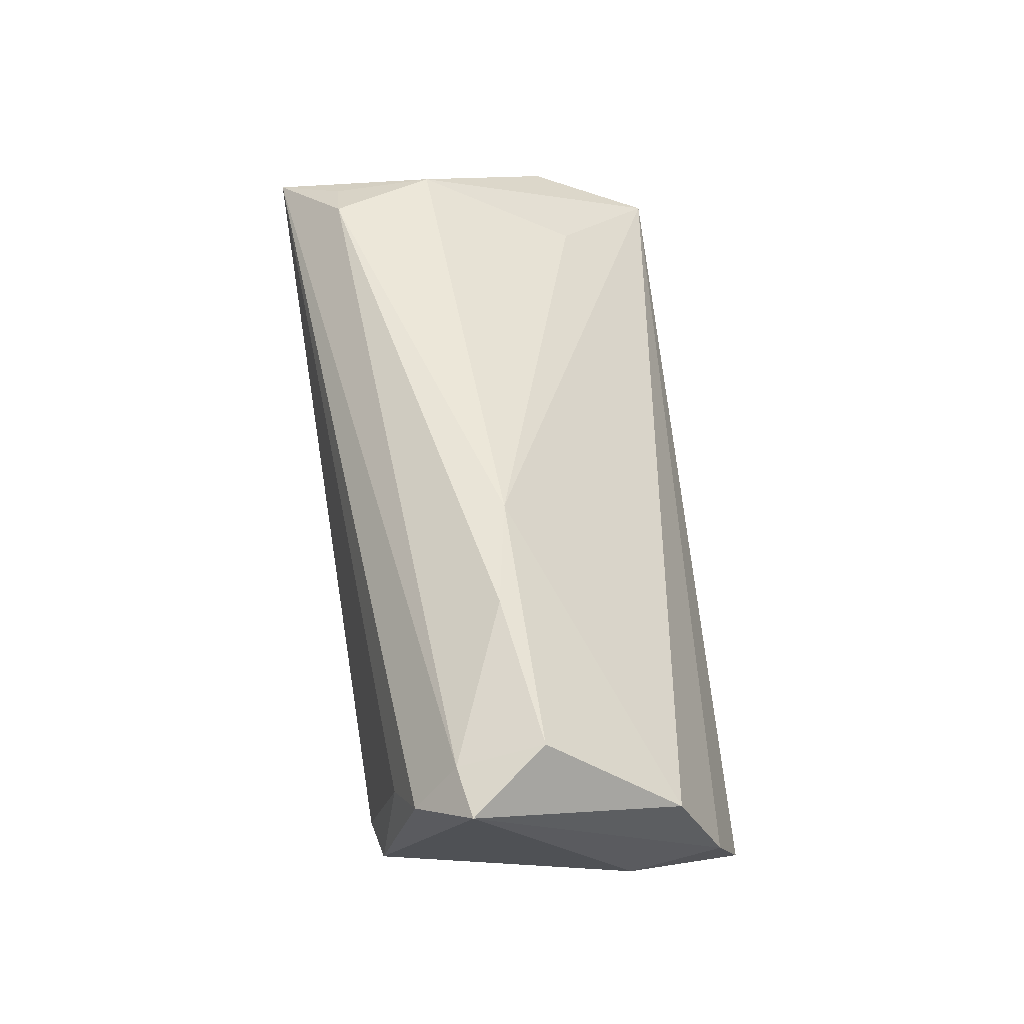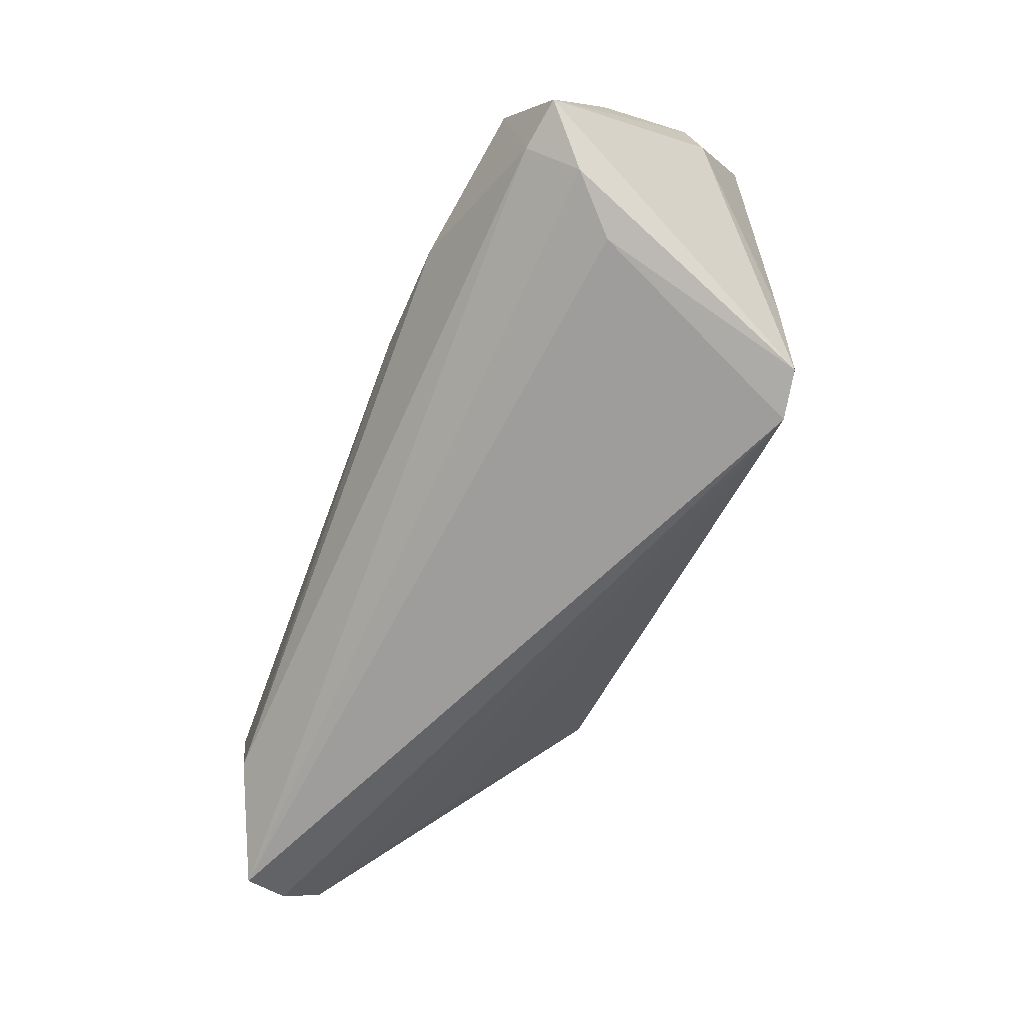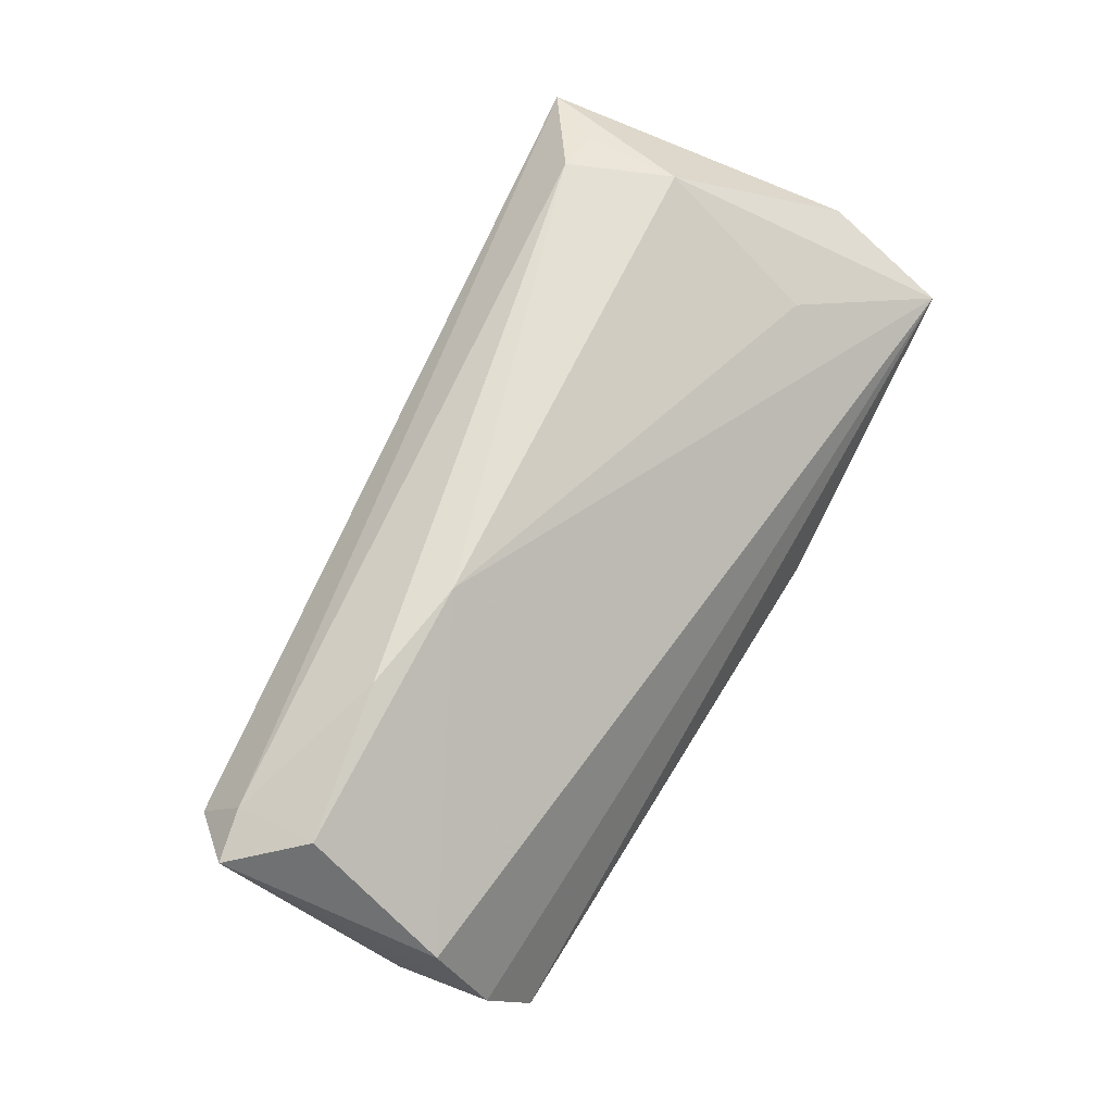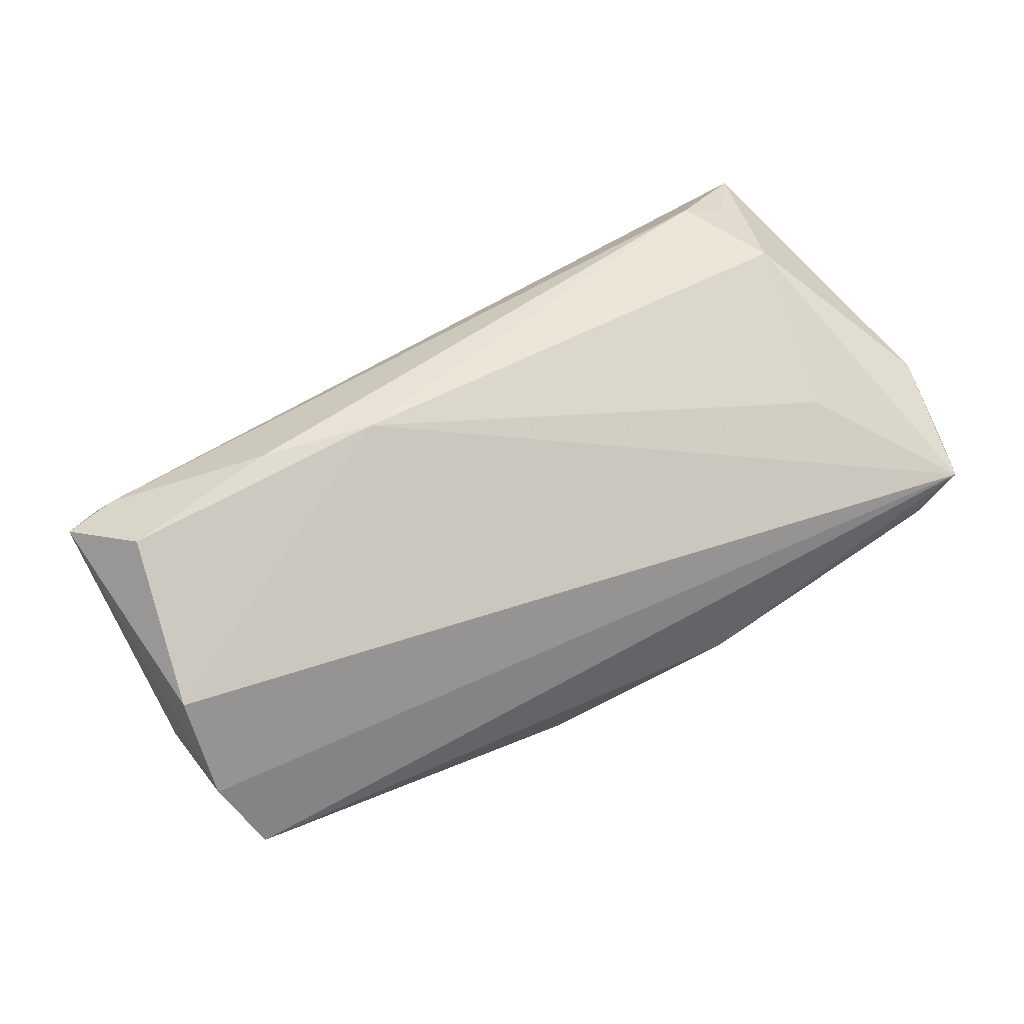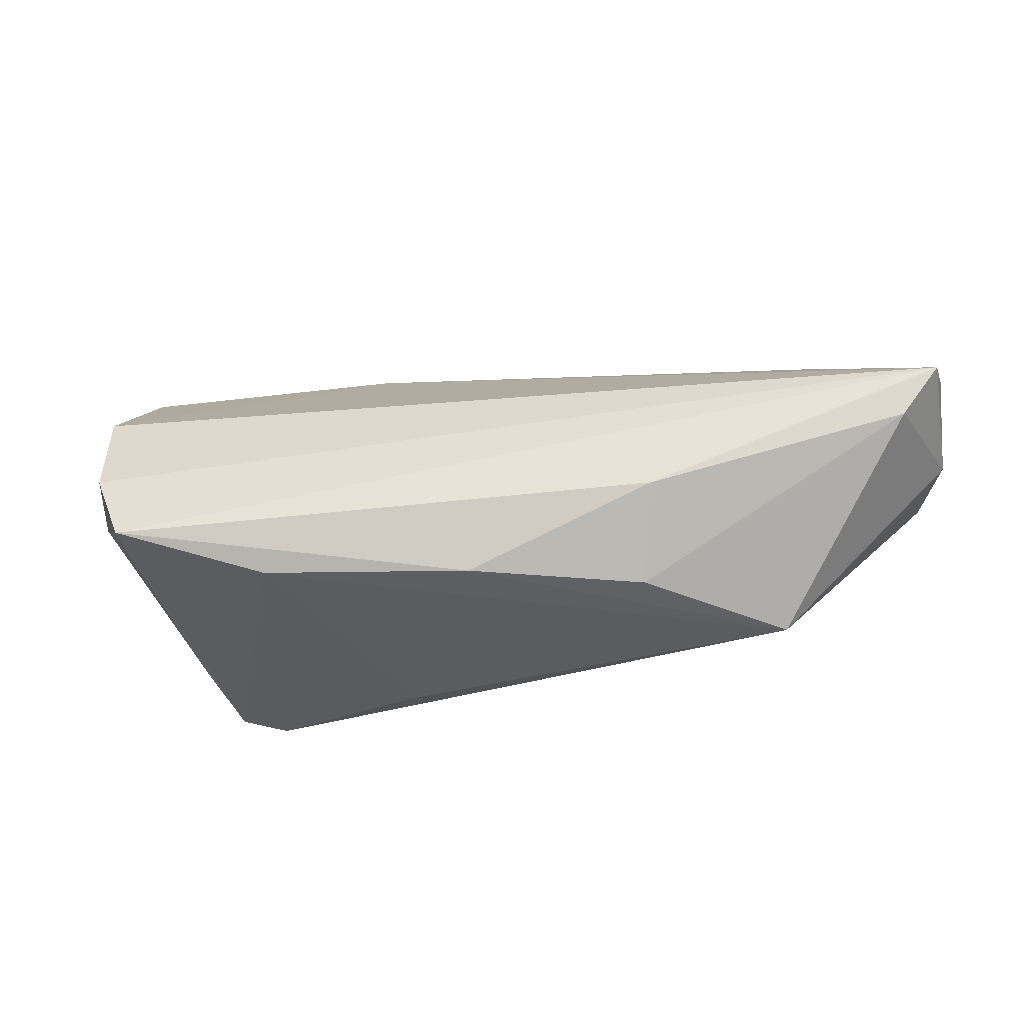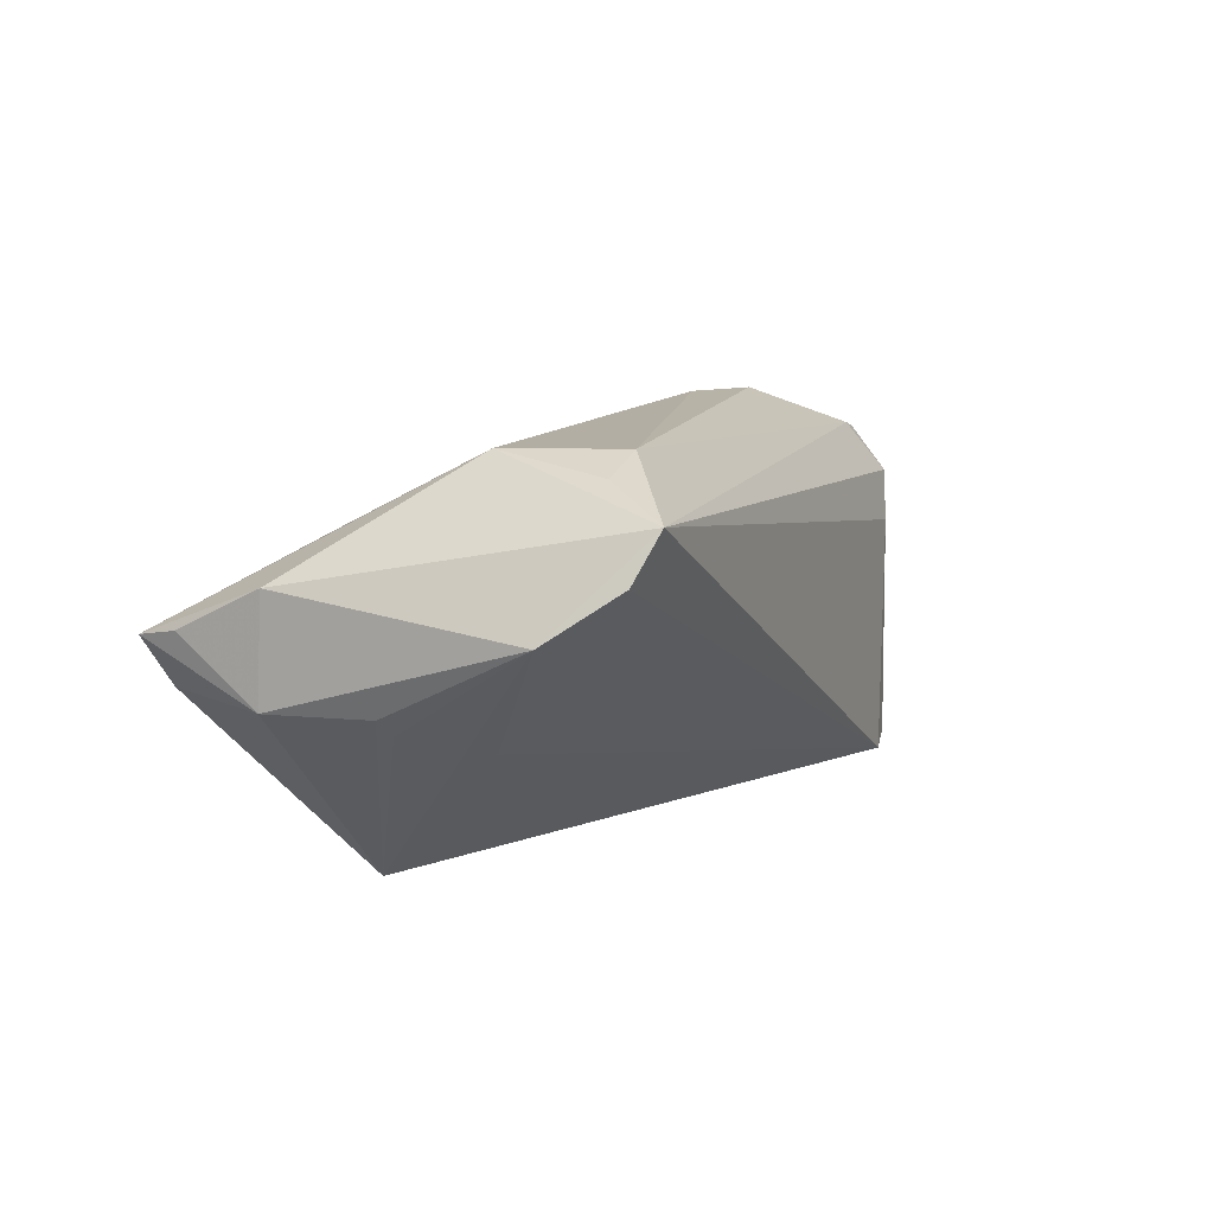
<metadata>
{"format":"obj","ext":"obj","renderer":"f3d","projection":"perspective","resolution":1024,"background":"white","views":[{"elev":50.1,"azim":82.4,"up":"+Z"},{"elev":-64.9,"azim":69.6,"up":"+Y"},{"elev":65.7,"azim":118.2,"up":"+Z"},{"elev":49.2,"azim":151.1,"up":"+Z"},{"elev":-29.0,"azim":-178.2,"up":"+Z"},{"elev":10.9,"azim":-67.0,"up":"+Z"}]}
</metadata>
<code>
v -0.05902 -0.0172 0.007814
v -0.05902 0.01332 -0.001274
v 0.06052 -0.01188 0.01679
v 0.05649 0.01443 0.007191
v -0.0464 -0.01954 0.0226
v 0.05589 0.02046 -0.00544
v 0.05717 0.008568 -0.006472
v -0.03607 0.01208 -0.02481
v 0.05395 -0.0131 0.01794
v -0.05505 -0.02531 0.01354
v -0.05493 0.000167 -0.00334
v -0.01709 0.02089 -0.02193
v 0.05187 0.02427 -0.01526
v -0.04075 0.01455 0.01467
v -0.05149 0.02815 -0.001361
v -0.04491 -0.006548 -0.006842
v -0.05757 0.0006906 -0.001082
v 0.02015 -0.002911 0.02486
v 0.03478 -0.005398 0.0242
v -0.05244 -0.02777 0.01921
v 0.005679 0.02372 -0.02129
v -0.05889 0.01272 0.01159
v 0.03548 -0.02404 -0.02343
v 0.01537 -0.01022 -0.0243
v -0.04473 -0.006155 0.02486
v 0.03237 0.0221 -0.02036
v 0.05502 -0.0184 0.01144
v 0.04169 -0.02279 -0.02238
v -0.01803 0.02858 -0.0114
v -0.0578 0.02366 0.006219
v -0.05634 0.0291 0.005137
v 0.05409 -0.002424 0.02093
v 0.04497 -0.01097 -0.02027
v -0.0398 -0.01973 0.02486
v 0.04863 -0.02059 0.005391
f 1 23 10
f 16 23 1
f 1 8 16
f 16 8 23
f 12 8 15
f 15 29 12
f 31 29 15
f 15 2 31
f 8 2 15
f 24 26 23
f 23 8 24
f 24 8 26
f 22 2 1
f 34 19 18
f 7 6 3
f 12 29 21
f 21 8 12
f 26 8 21
f 6 7 13
f 26 21 13
f 13 21 29
f 31 6 13
f 13 29 31
f 1 2 17
f 17 2 8
f 31 2 30
f 30 22 31
f 2 22 30
f 20 10 23
f 23 35 20
f 35 27 20
f 1 10 20
f 20 22 1
f 25 34 18
f 22 20 25
f 31 22 25
f 31 18 4
f 4 6 31
f 3 6 4
f 23 26 28
f 26 13 28
f 28 7 3
f 28 35 23
f 28 27 35
f 3 27 28
f 11 8 1
f 1 17 11
f 11 17 8
f 34 20 9
f 19 34 9
f 9 27 3
f 9 20 27
f 5 20 34
f 34 25 5
f 5 25 20
f 14 18 31
f 31 25 14
f 14 25 18
f 18 19 32
f 32 4 18
f 3 4 32
f 32 9 3
f 19 9 32
f 33 13 7
f 7 28 33
f 33 28 13

</code>
